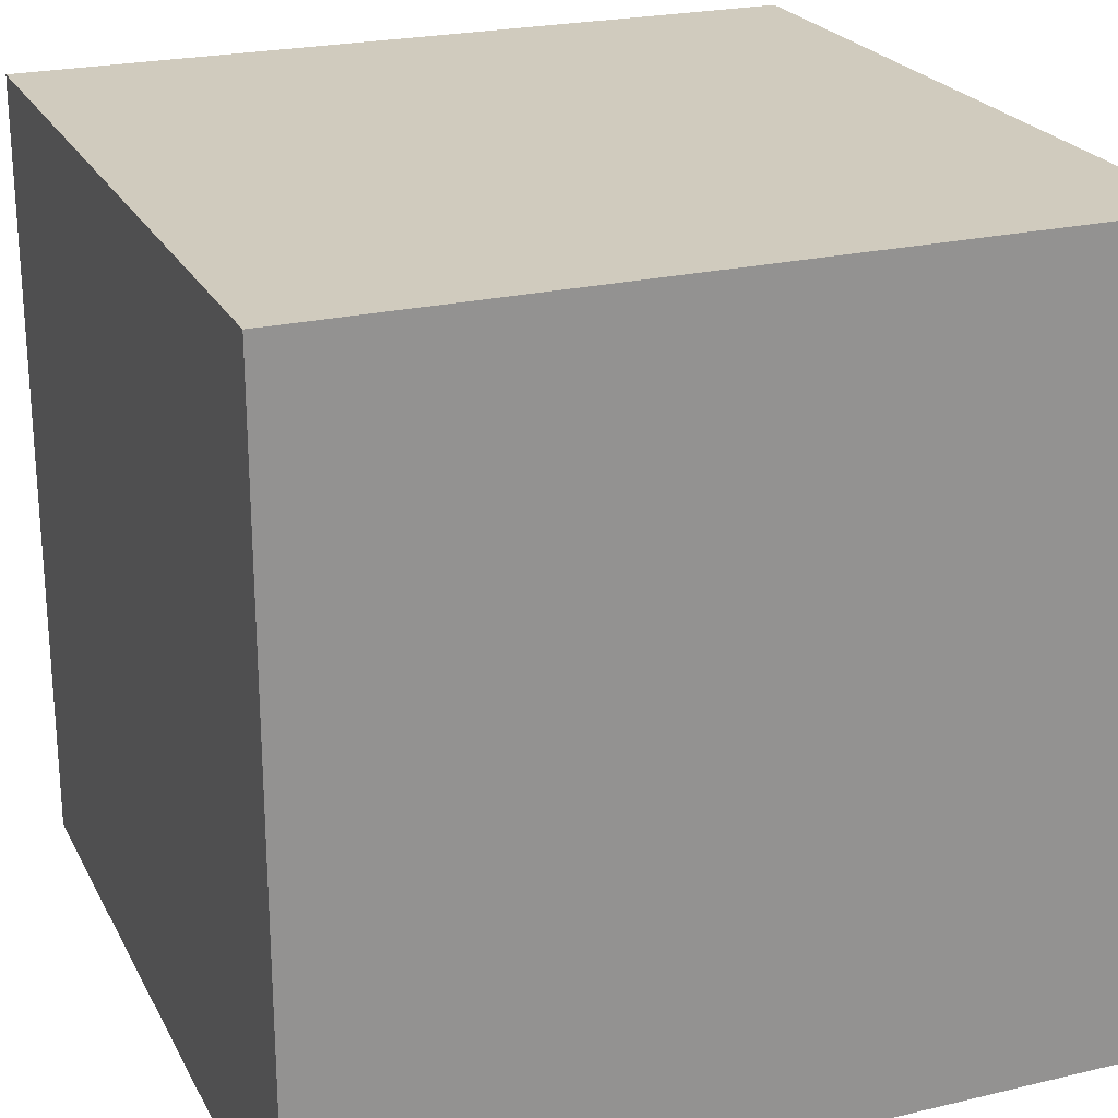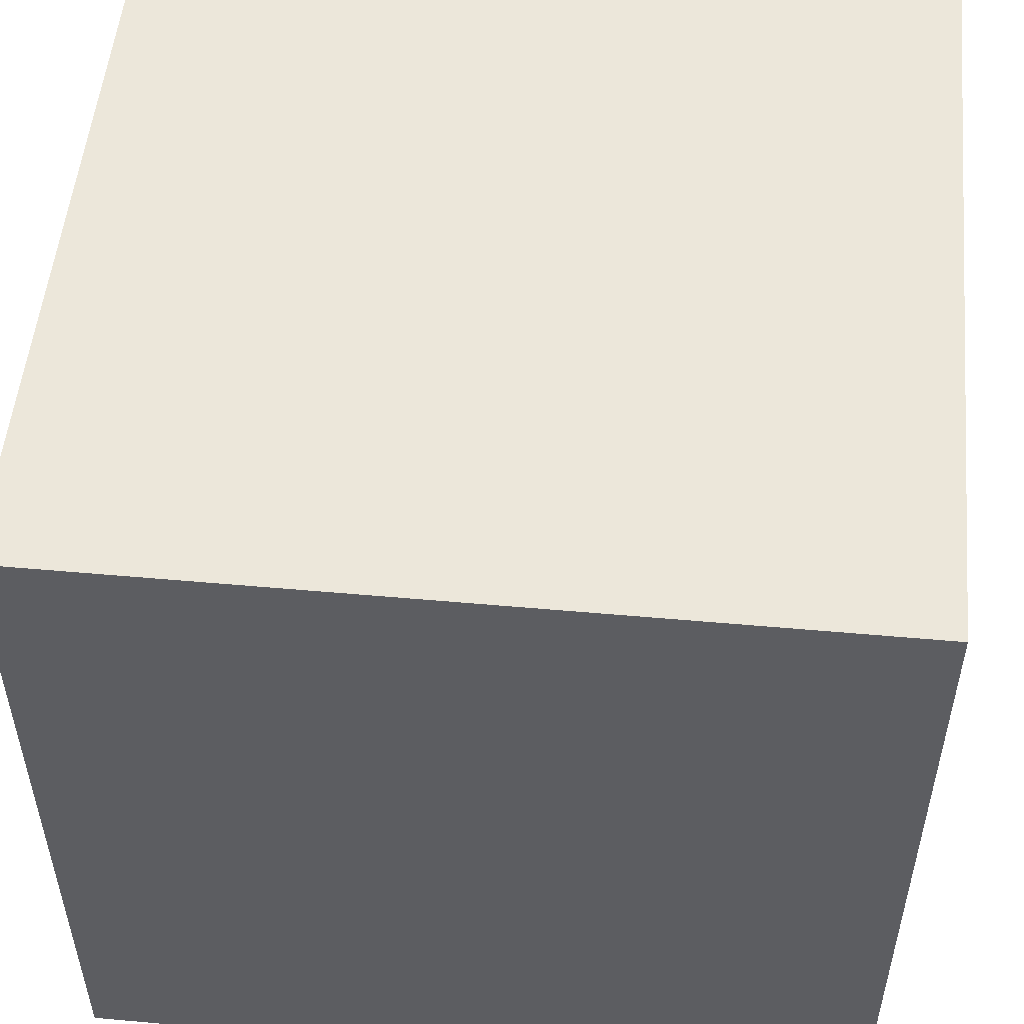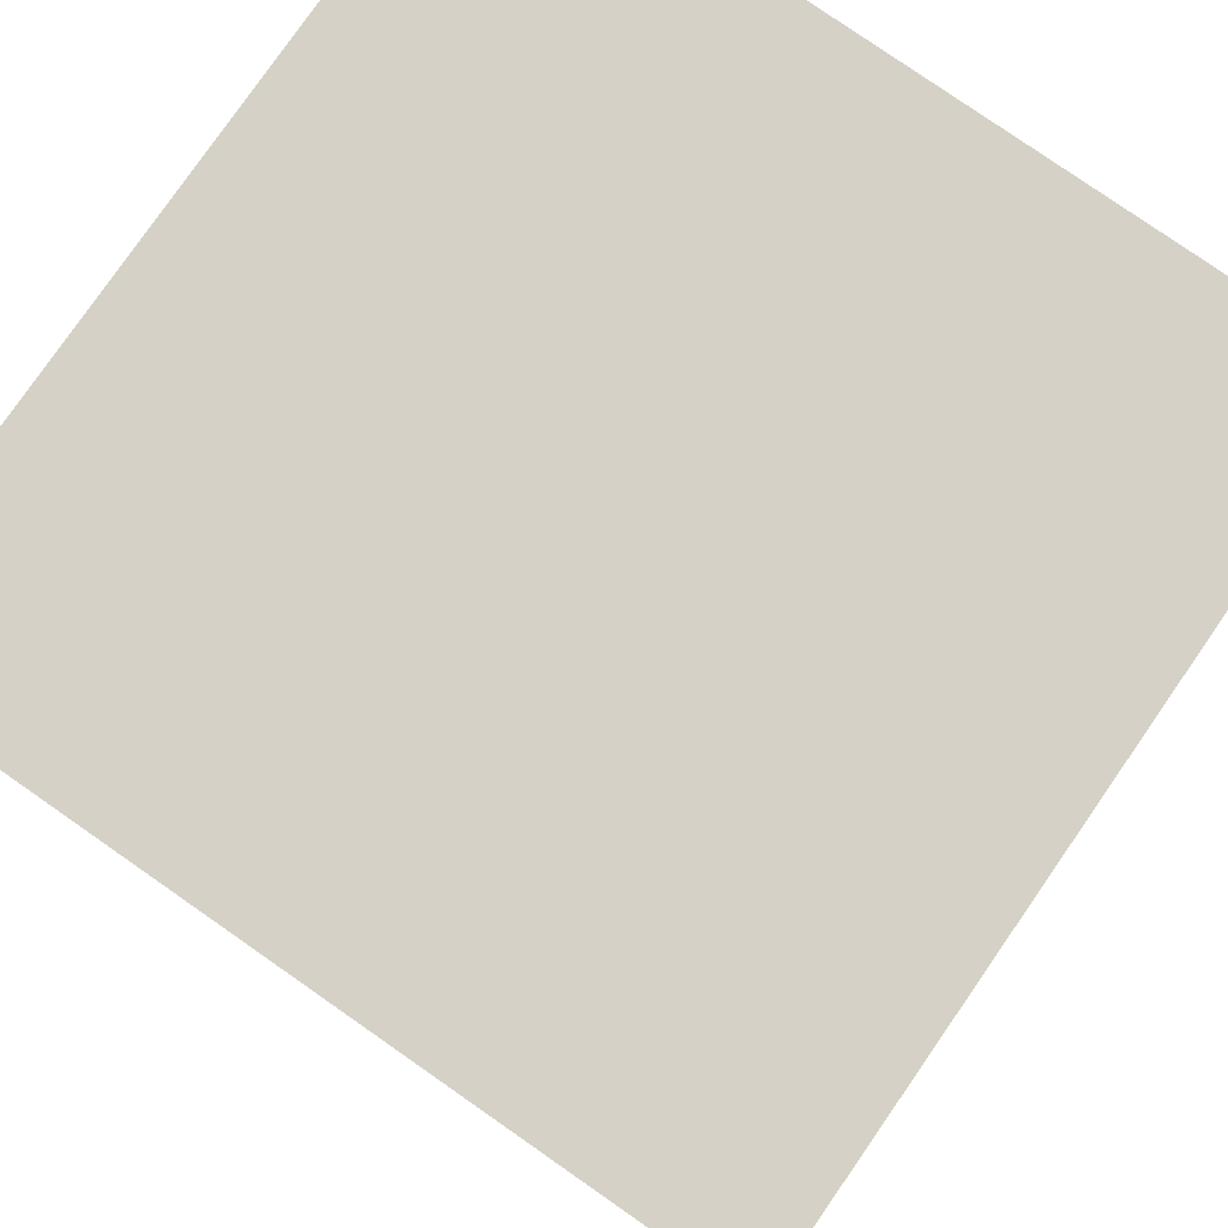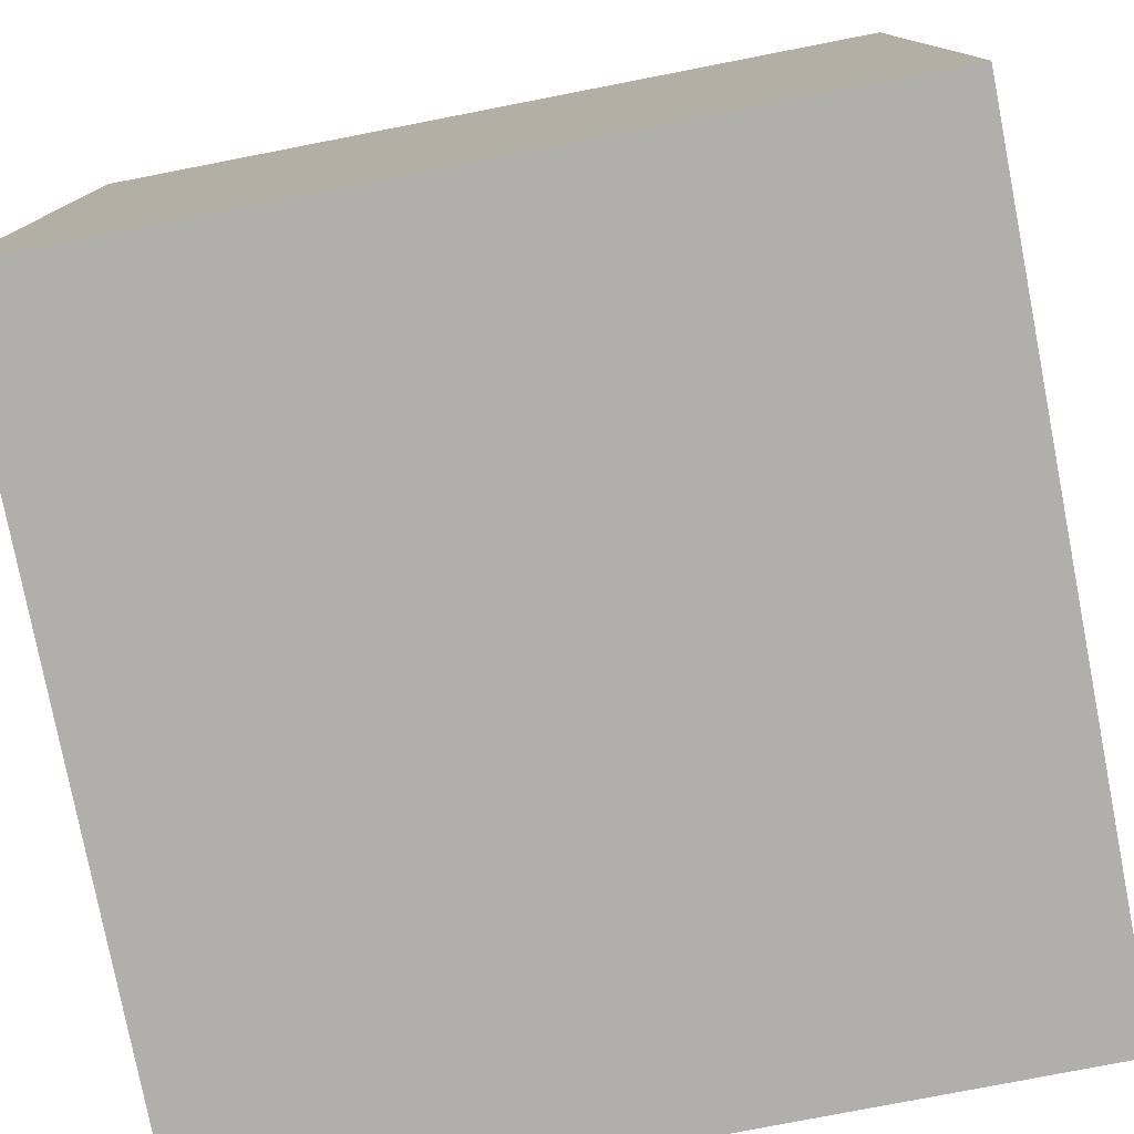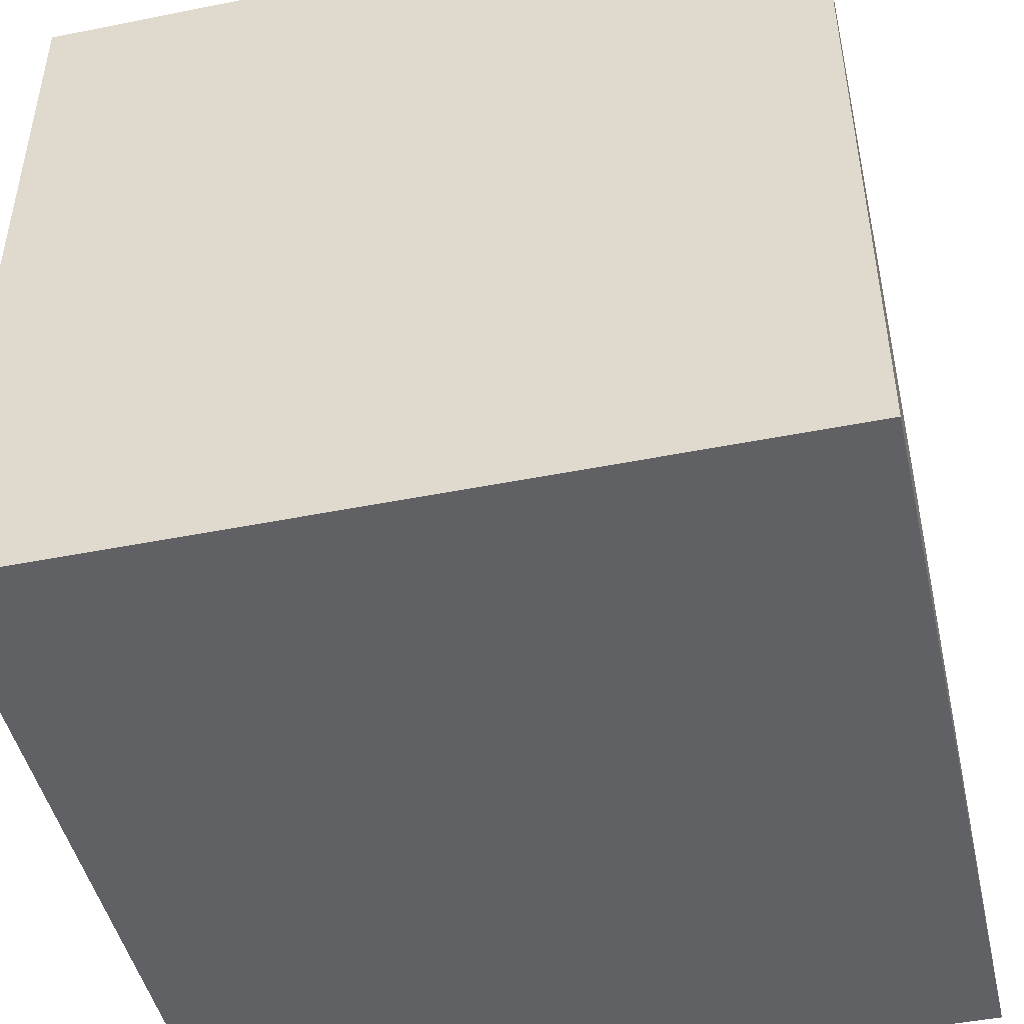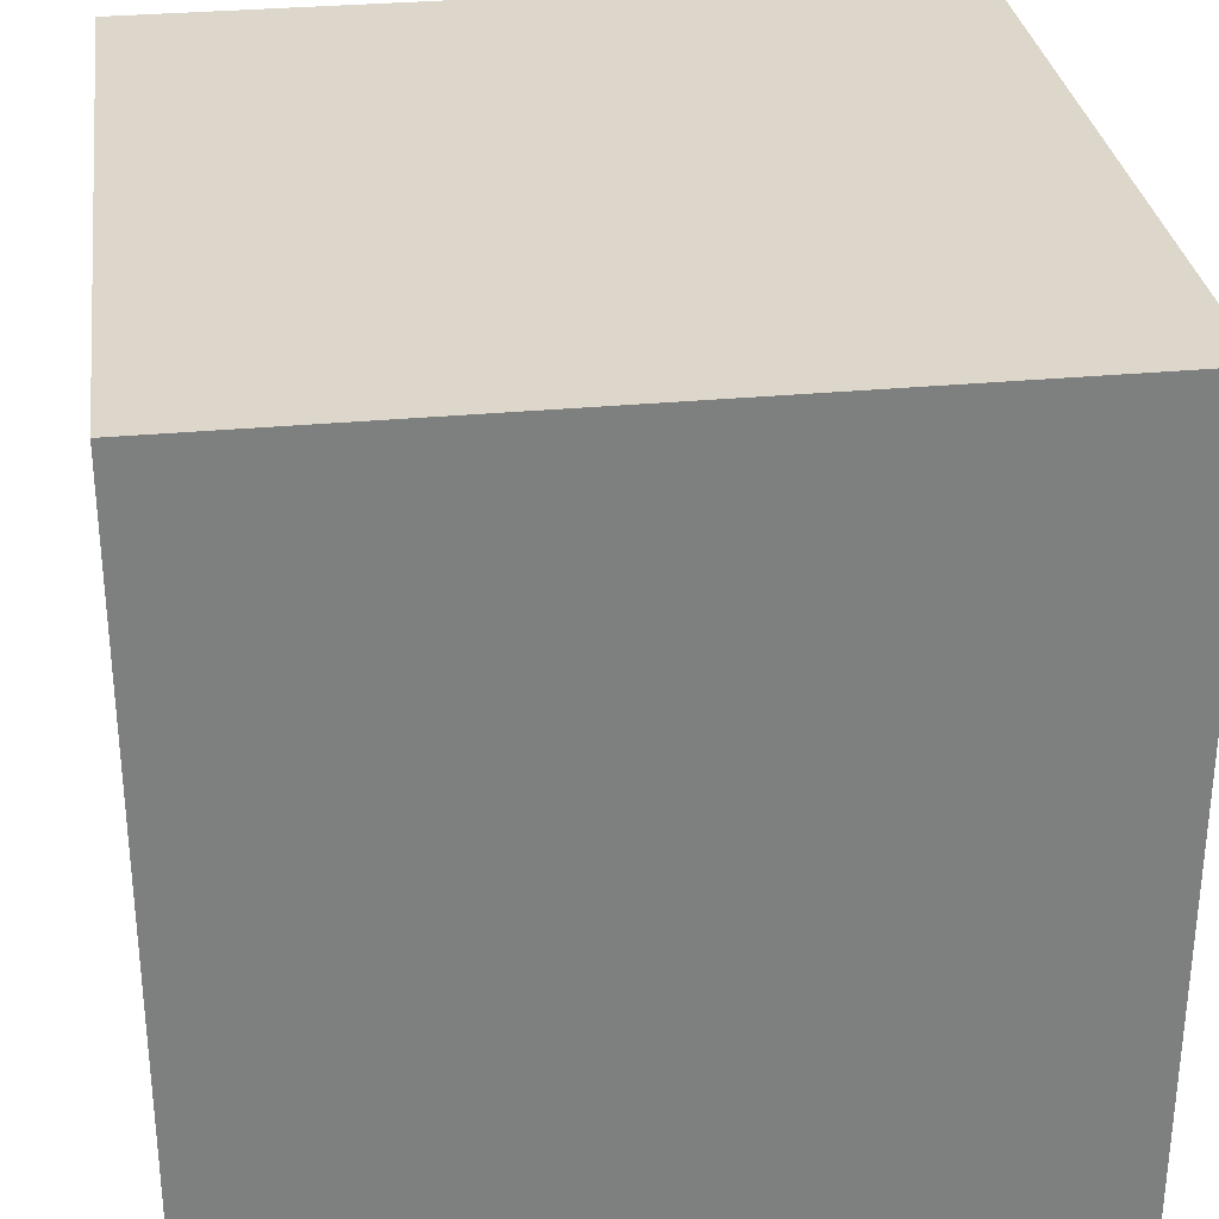
<metadata>
{"format":"obj","ext":"obj","renderer":"f3d","projection":"perspective","resolution":1024,"background":"white","views":[{"elev":23.3,"azim":68.2,"up":"+Z"},{"elev":52.5,"azim":-174.5,"up":"+Z"},{"elev":79.6,"azim":-55.2,"up":"+Y"},{"elev":-78.2,"azim":-169.0,"up":"+Z"},{"elev":-46.7,"azim":12.8,"up":"+Y"},{"elev":30.8,"azim":82.3,"up":"+Z"}]}
</metadata>
<code>
v 1.208 0.8555 -0.5201
v 1.208 0.8555 -0.5801
v 1.208 0.7955 -0.5801
v 1.208 0.7955 -0.5201
v 1.268 0.7955 -0.5801
v 1.268 0.8555 -0.5801
v 1.268 0.8555 -0.5201
v 1.268 0.7955 -0.5201
v 1.208 0.7955 -0.5801
v 1.268 0.7955 -0.5801
v 1.268 0.7955 -0.5201
v 1.208 0.7955 -0.5201
v 1.268 0.8555 -0.5201
v 1.268 0.8555 -0.5801
v 1.208 0.8555 -0.5801
v 1.208 0.8555 -0.5201
v 1.268 0.7955 -0.5201
v 1.268 0.8555 -0.5201
v 1.208 0.8555 -0.5201
v 1.208 0.7955 -0.5201
v 1.208 0.8555 -0.5801
v 1.268 0.8555 -0.5801
v 1.268 0.7955 -0.5801
v 1.208 0.7955 -0.5801
f 1 2 3
f 1 3 4
f 5 6 7
f 5 7 8
f 9 10 11
f 9 11 12
f 13 14 15
f 13 15 16
f 17 18 19
f 17 19 20
f 21 22 23
f 21 23 24

</code>
